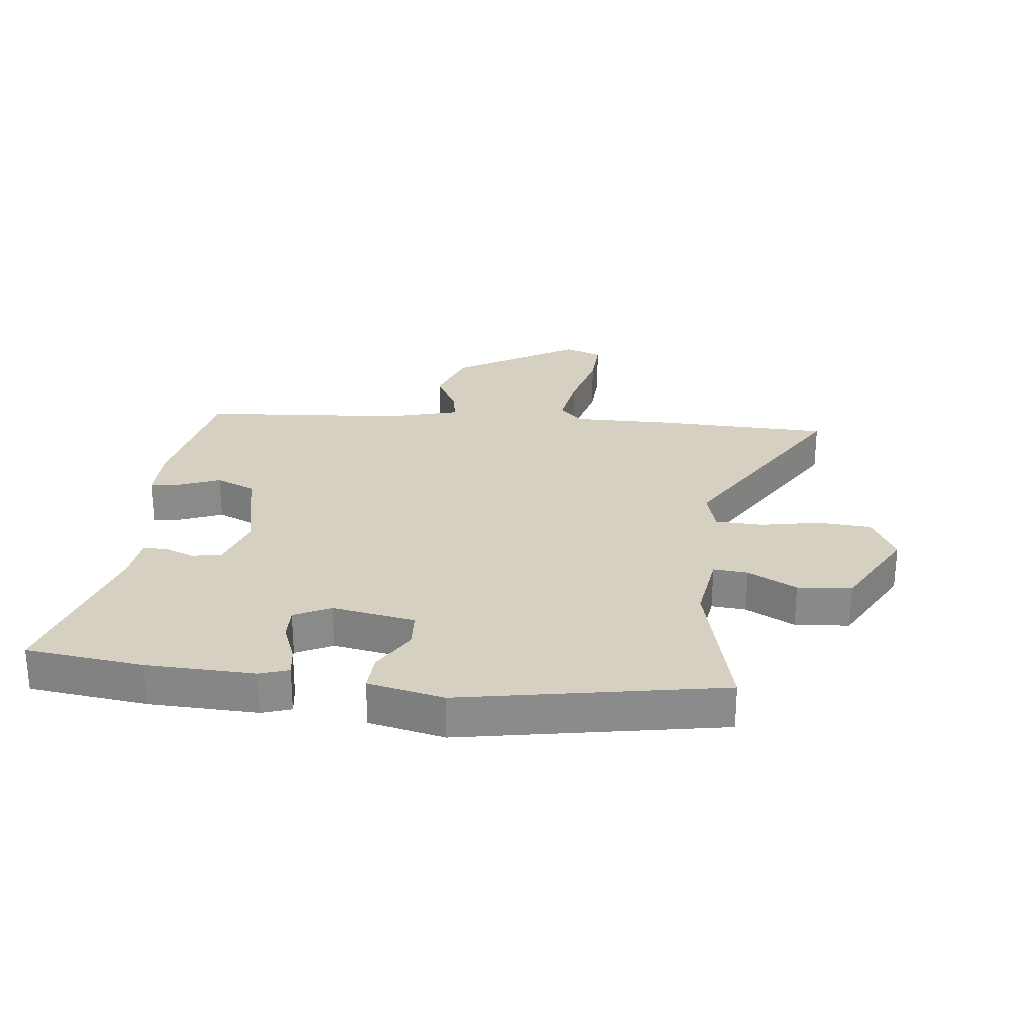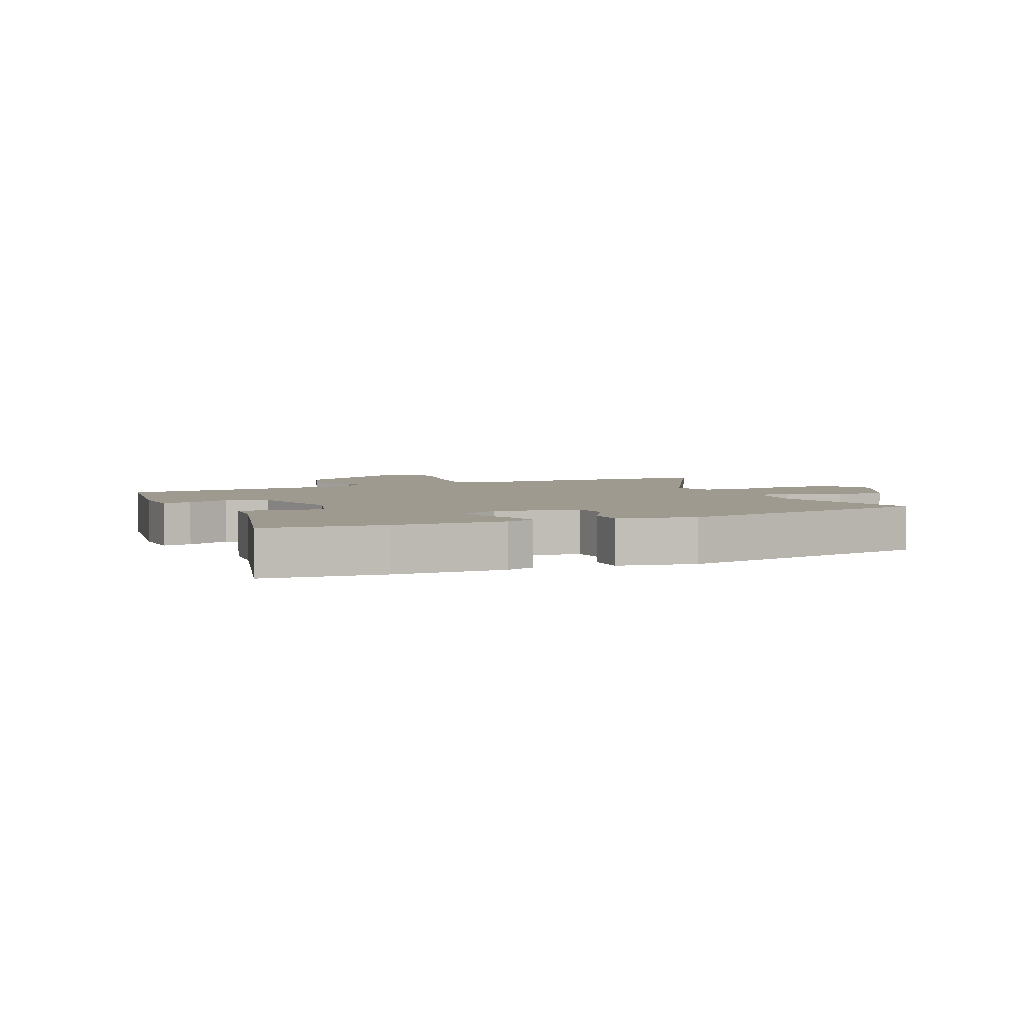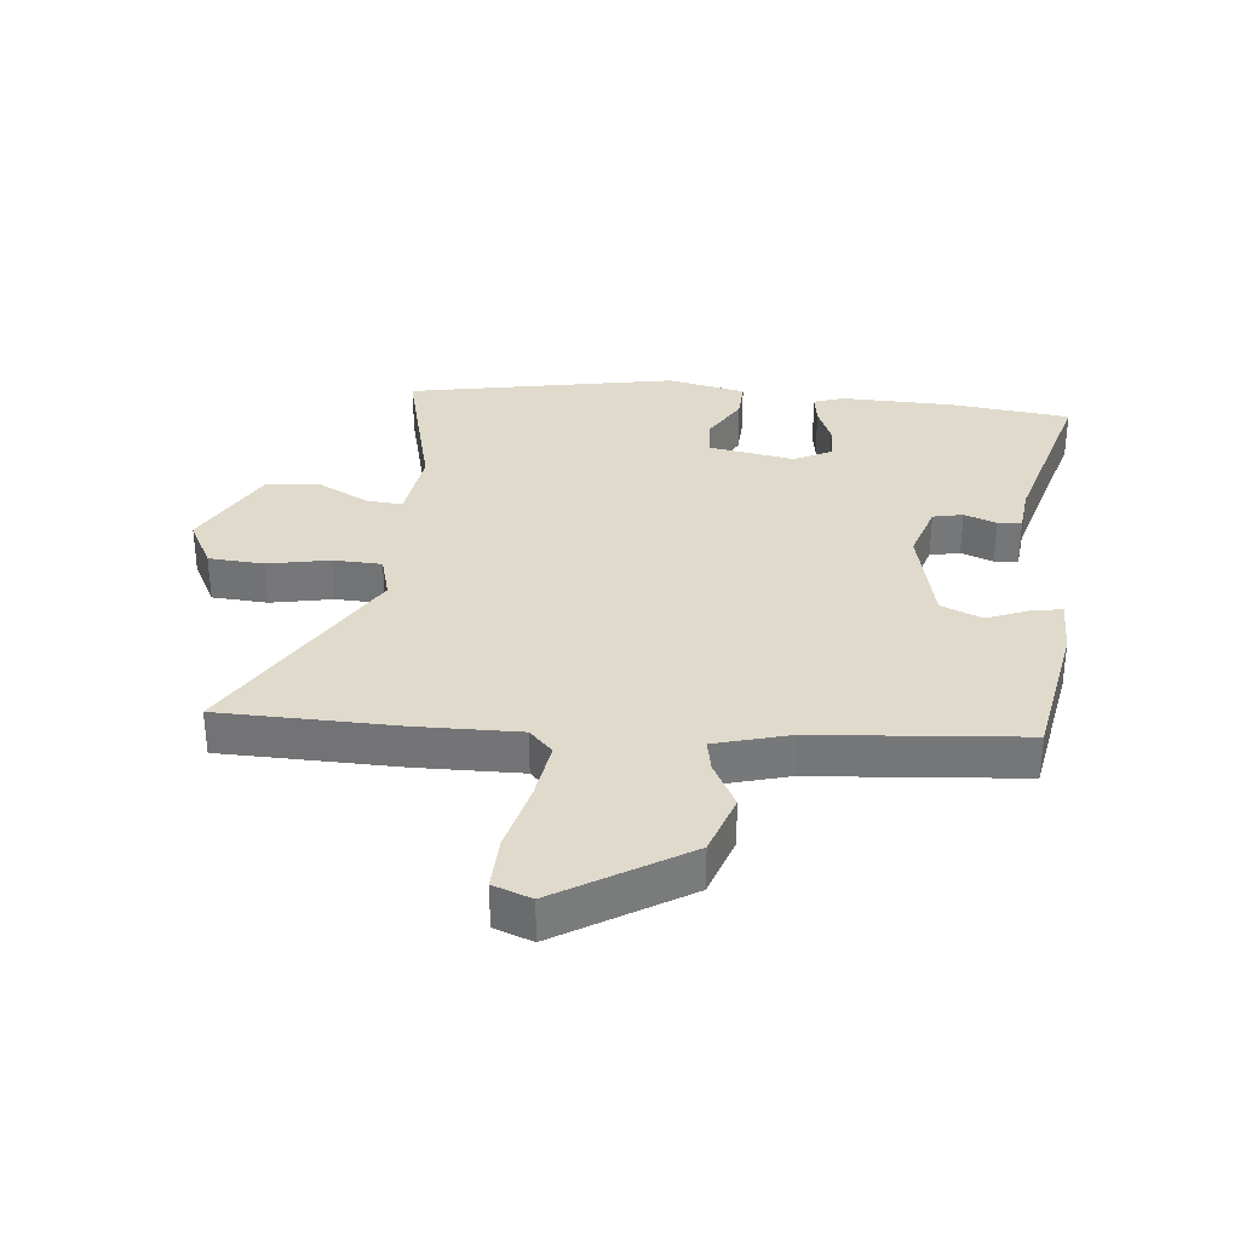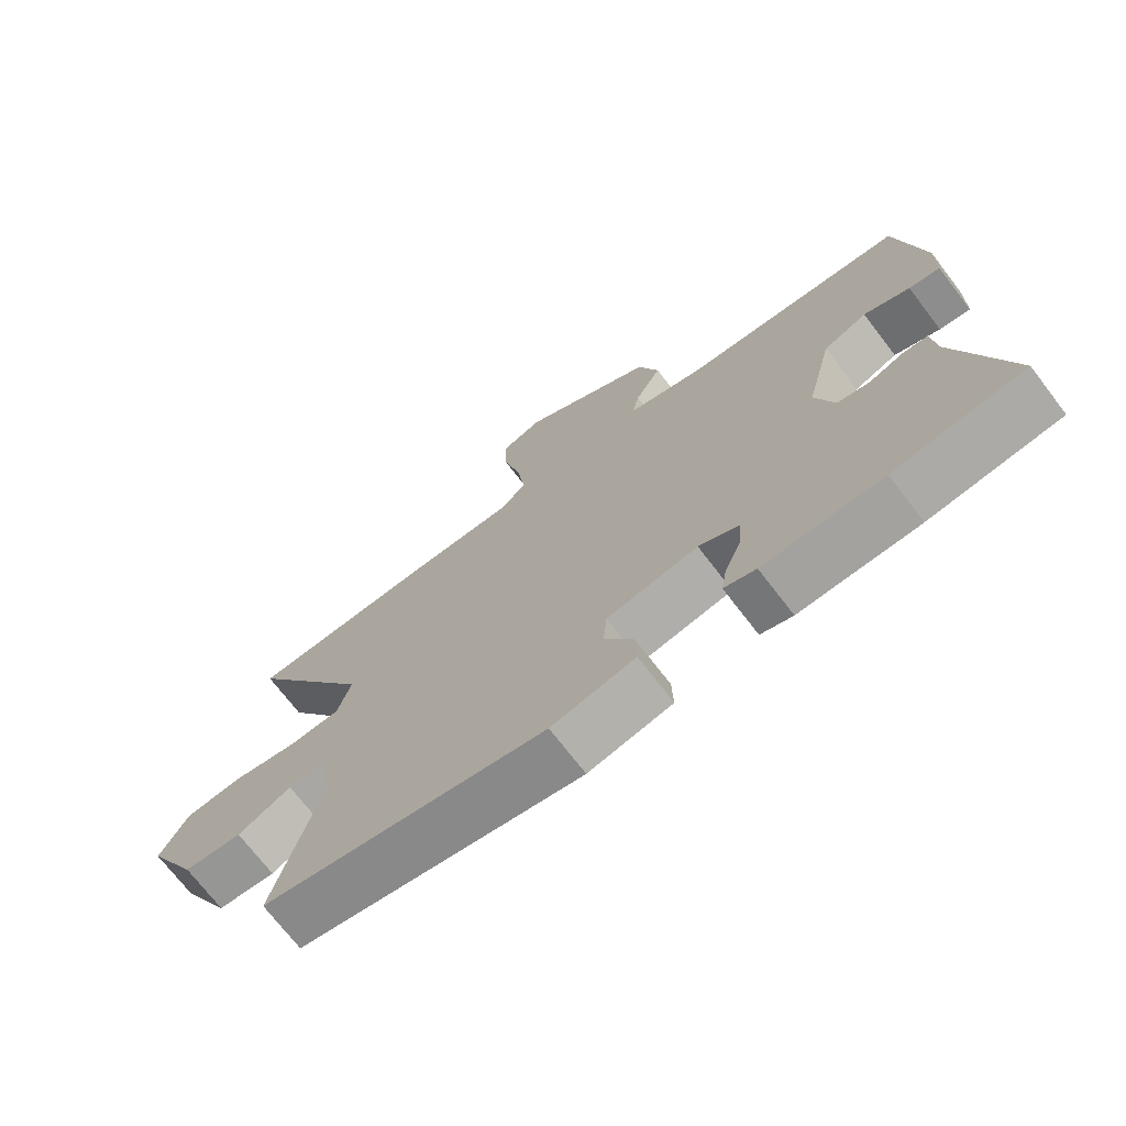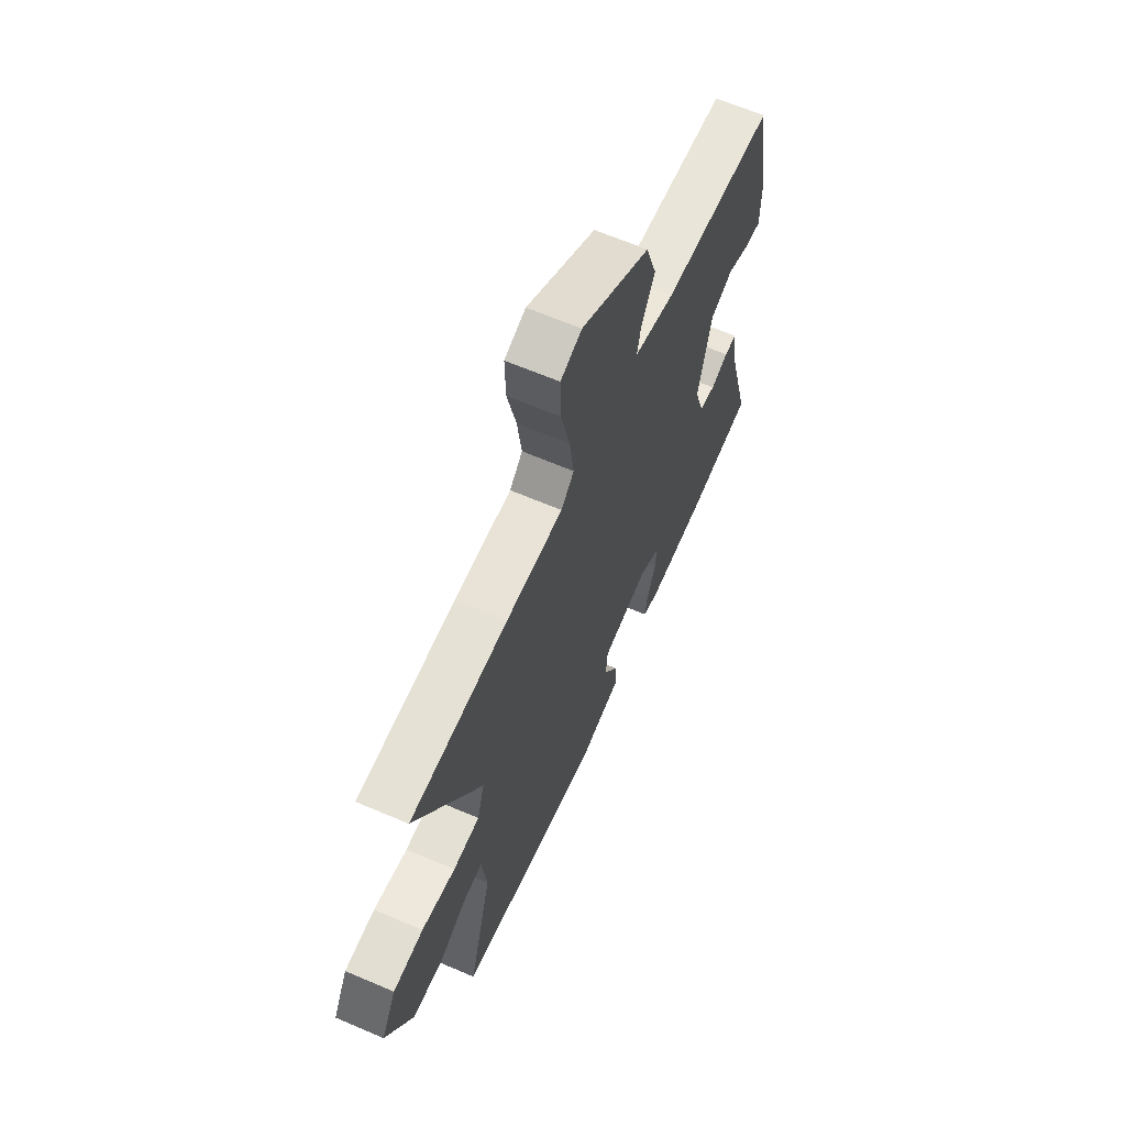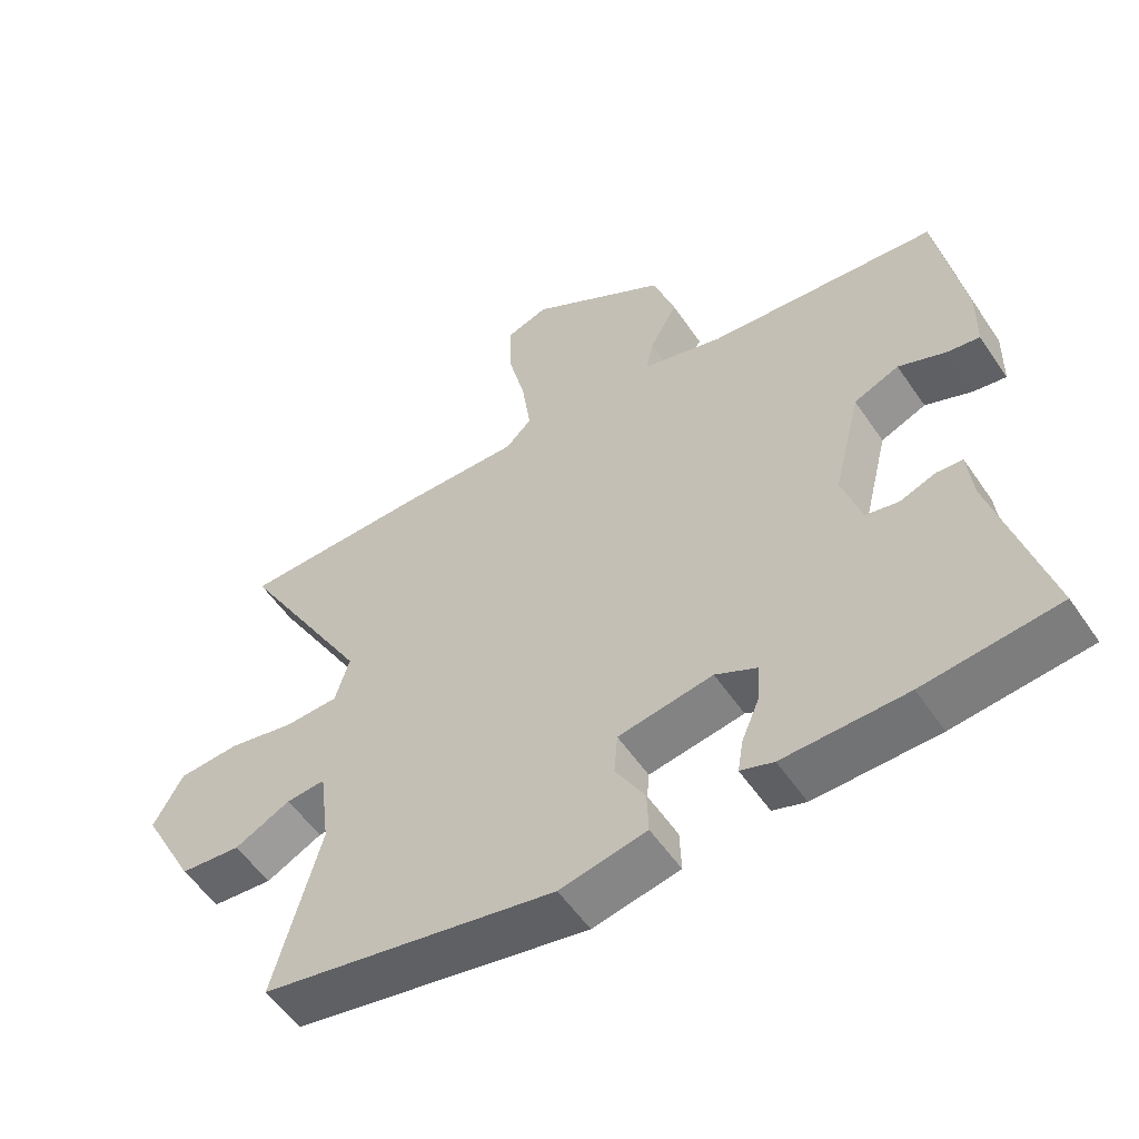
<metadata>
{"format":"obj","ext":"obj","renderer":"f3d","projection":"perspective","resolution":1024,"background":"white","views":[{"elev":26.5,"azim":-172.4,"up":"+Y"},{"elev":3.8,"azim":156.1,"up":"+Y"},{"elev":33.1,"azim":6.5,"up":"+Y"},{"elev":-71.9,"azim":37.5,"up":"+Z"},{"elev":64.4,"azim":-66.6,"up":"+Z"},{"elev":-55.5,"azim":33.8,"up":"+Z"}]}
</metadata>
<code>
v -0.54 0.07 -0.46
v -0.472 0.07 -0.207
v -0.487 0.07 -0.087
v -0.544 0.07 -0.091
v -0.626 0.07 -0.132
v -0.715 0.07 -0.123
v -0.793 0.07 0.026
v -0.75 0.07 0.105
v -0.661 0.07 0.11
v -0.562 0.07 0.089
v -0.484 0.07 0.091
v -0.463 0.07 0.162
v -0.656 0.07 0.499
v -0.369 0.07 0.501
v -0.203 0.07 0.496
v -0.165 0.07 0.534
v -0.178 0.07 0.629
v -0.204 0.07 0.74
v -0.206 0.07 0.826
v -0.144 0.07 0.848
v 0.059 0.07 0.72
v 0.091 0.07 0.621
v 0.051 0.07 0.548
v 0.04 0.07 0.496
v 0.159 0.07 0.461
v 0.494 0.07 0.428
v 0.533 0.07 0.193
v 0.531 0.07 0.102
v 0.484 0.07 0.11
v 0.415 0.07 0.139
v 0.349 0.07 0.112
v 0.309 0.07 -0.051
v 0.337 0.07 -0.143
v 0.385 0.07 -0.154
v 0.437 0.07 -0.135
v 0.475 0.07 -0.138
v 0.482 0.07 -0.213
v 0.558 0.07 -0.494
v 0.363 0.07 -0.514
v 0.184 0.07 -0.516
v 0.136 0.07 -0.499
v 0.144 0.07 -0.45
v 0.17 0.07 -0.388
v 0.173 0.07 -0.331
v 0.113 0.07 -0.3
v -0.025 0.07 -0.322
v -0.03 0.07 -0.384
v 0.013 0.07 -0.459
v 0.015 0.07 -0.522
v -0.111 0.07 -0.547
v -0.54 0 -0.46
v -0.472 0 -0.207
v -0.487 0 -0.087
v -0.544 0 -0.091
v -0.626 0 -0.132
v -0.715 0 -0.123
v -0.793 0 0.026
v -0.75 0 0.105
v -0.661 0 0.11
v -0.562 0 0.089
v -0.484 0 0.091
v -0.463 0 0.162
v -0.656 0 0.499
v -0.369 0 0.501
v -0.203 0 0.496
v -0.165 0 0.534
v -0.178 0 0.629
v -0.204 0 0.74
v -0.206 0 0.826
v -0.144 0 0.848
v 0.059 0 0.72
v 0.091 0 0.621
v 0.051 0 0.548
v 0.04 0 0.496
v 0.159 0 0.461
v 0.494 0 0.428
v 0.533 0 0.193
v 0.531 0 0.102
v 0.484 0 0.11
v 0.415 0 0.139
v 0.349 0 0.112
v 0.309 0 -0.051
v 0.337 0 -0.143
v 0.385 0 -0.154
v 0.437 0 -0.135
v 0.475 0 -0.138
v 0.482 0 -0.213
v 0.558 0 -0.494
v 0.363 0 -0.514
v 0.184 0 -0.516
v 0.136 0 -0.499
v 0.144 0 -0.45
v 0.17 0 -0.388
v 0.173 0 -0.331
v 0.113 0 -0.3
v -0.025 0 -0.322
v -0.03 0 -0.384
v 0.013 0 -0.459
v 0.015 0 -0.522
v -0.111 0 -0.547
f 50 1 2
f 49 50 2
f 48 49 2
f 47 48 2
f 46 47 2 3
f 45 46 3
f 41 42 43
f 40 41 43
f 39 40 43
f 38 39 43
f 37 38 43
f 37 43 44
f 36 37 44
f 35 36 44
f 34 35 44
f 33 34 44 45
f 28 29 30
f 27 28 30
f 26 27 30
f 25 26 30
f 24 25 30 31
f 21 22 23
f 20 21 23
f 19 20 23
f 18 19 23
f 17 18 23
f 16 17 23 24
f 24 31 32
f 16 24 32
f 15 16 32
f 32 33 45
f 15 32 45
f 14 15 45
f 13 14 45
f 12 13 45
f 8 9 10
f 7 8 10
f 6 7 10
f 5 6 10
f 4 5 10
f 11 12 45 3
f 3 4 10 11
f 52 51 100
f 52 100 99
f 52 99 98
f 52 98 97
f 53 52 97 96
f 53 96 95
f 93 92 91
f 93 91 90
f 93 90 89
f 93 89 88
f 93 88 87
f 94 93 87
f 94 87 86
f 94 86 85
f 94 85 84
f 95 94 84 83
f 80 79 78
f 80 78 77
f 80 77 76
f 80 76 75
f 81 80 75 74
f 73 72 71
f 73 71 70
f 73 70 69
f 73 69 68
f 73 68 67
f 74 73 67 66
f 82 81 74
f 82 74 66
f 82 66 65
f 95 83 82
f 95 82 65
f 95 65 64
f 95 64 63
f 95 63 62
f 60 59 58
f 60 58 57
f 60 57 56
f 60 56 55
f 60 55 54
f 53 95 62 61
f 61 60 54 53
f 1 51 52 2
f 2 52 53 3
f 3 53 54 4
f 4 54 55 5
f 5 55 56 6
f 6 56 57 7
f 7 57 58 8
f 8 58 59 9
f 9 59 60 10
f 10 60 61 11
f 11 61 62 12
f 12 62 63 13
f 13 63 64 14
f 14 64 65 15
f 15 65 66 16
f 16 66 67 17
f 17 67 68 18
f 18 68 69 19
f 19 69 70 20
f 20 70 71 21
f 21 71 72 22
f 22 72 73 23
f 23 73 74 24
f 24 74 75 25
f 25 75 76 26
f 26 76 77 27
f 27 77 78 28
f 28 78 79 29
f 29 79 80 30
f 30 80 81 31
f 31 81 82 32
f 32 82 83 33
f 33 83 84 34
f 34 84 85 35
f 35 85 86 36
f 36 86 87 37
f 37 87 88 38
f 38 88 89 39
f 39 89 90 40
f 40 90 91 41
f 41 91 92 42
f 42 92 93 43
f 43 93 94 44
f 44 94 95 45
f 45 95 96 46
f 46 96 97 47
f 47 97 98 48
f 48 98 99 49
f 49 99 100 50
f 50 100 51 1

</code>
